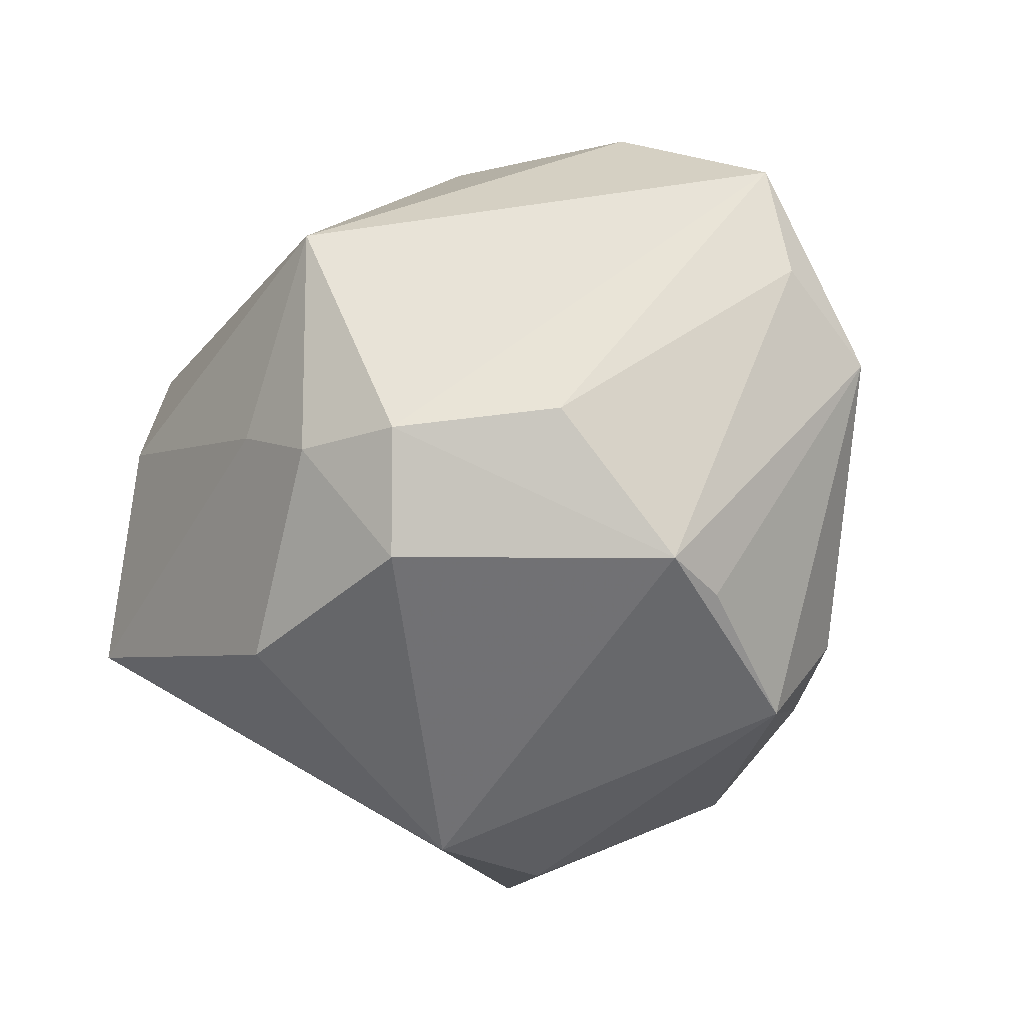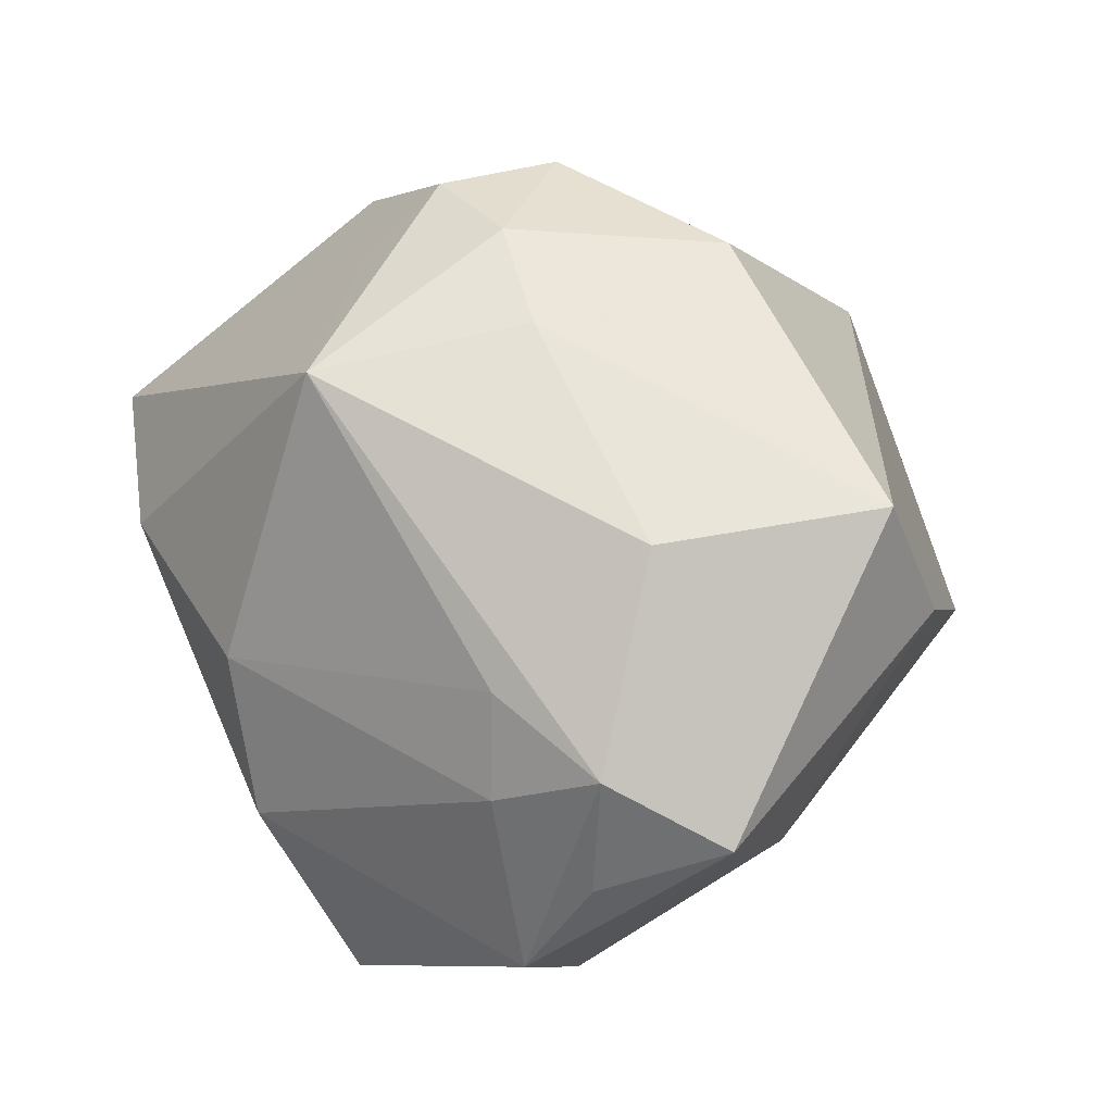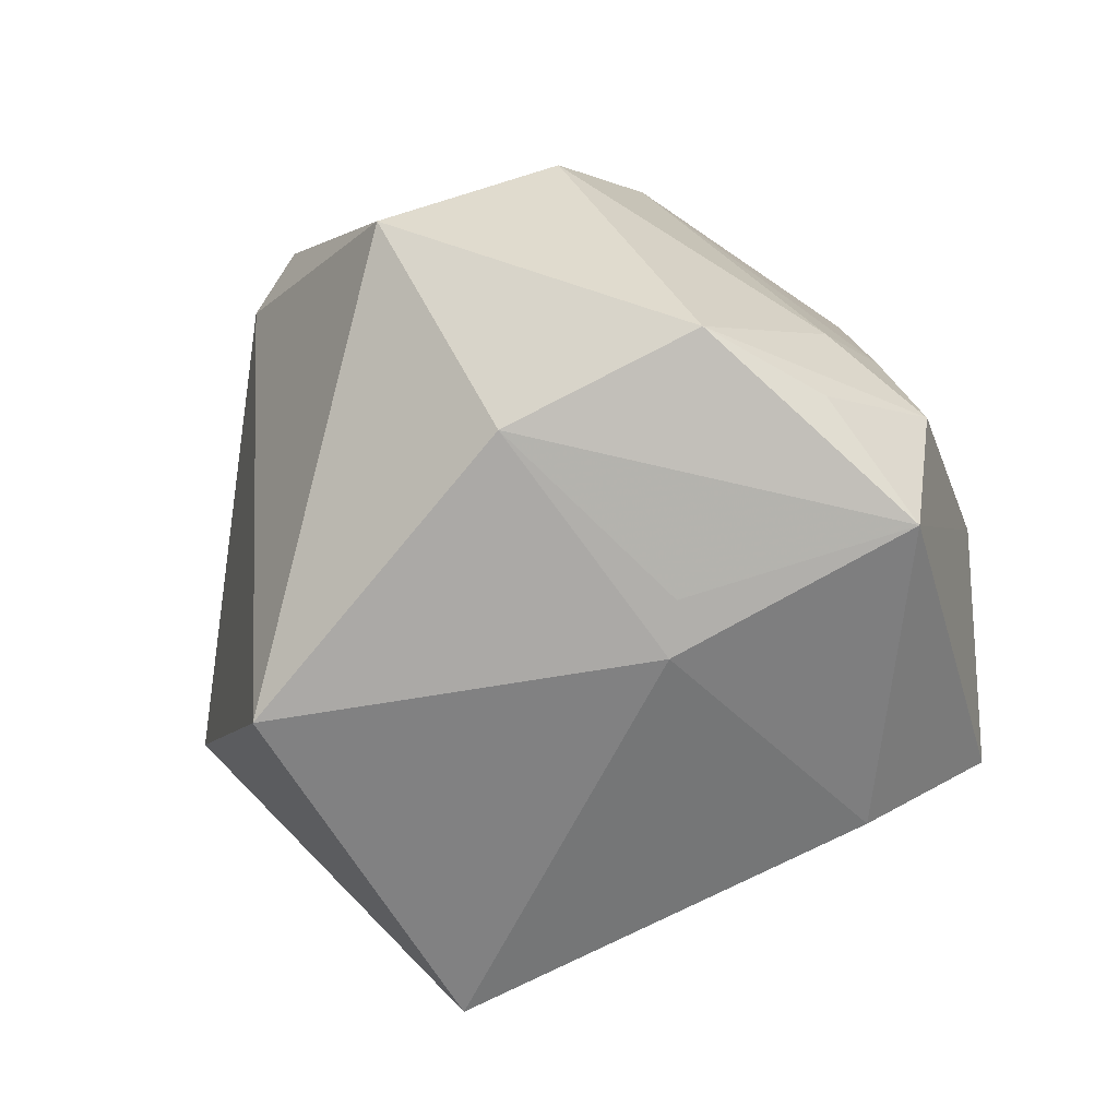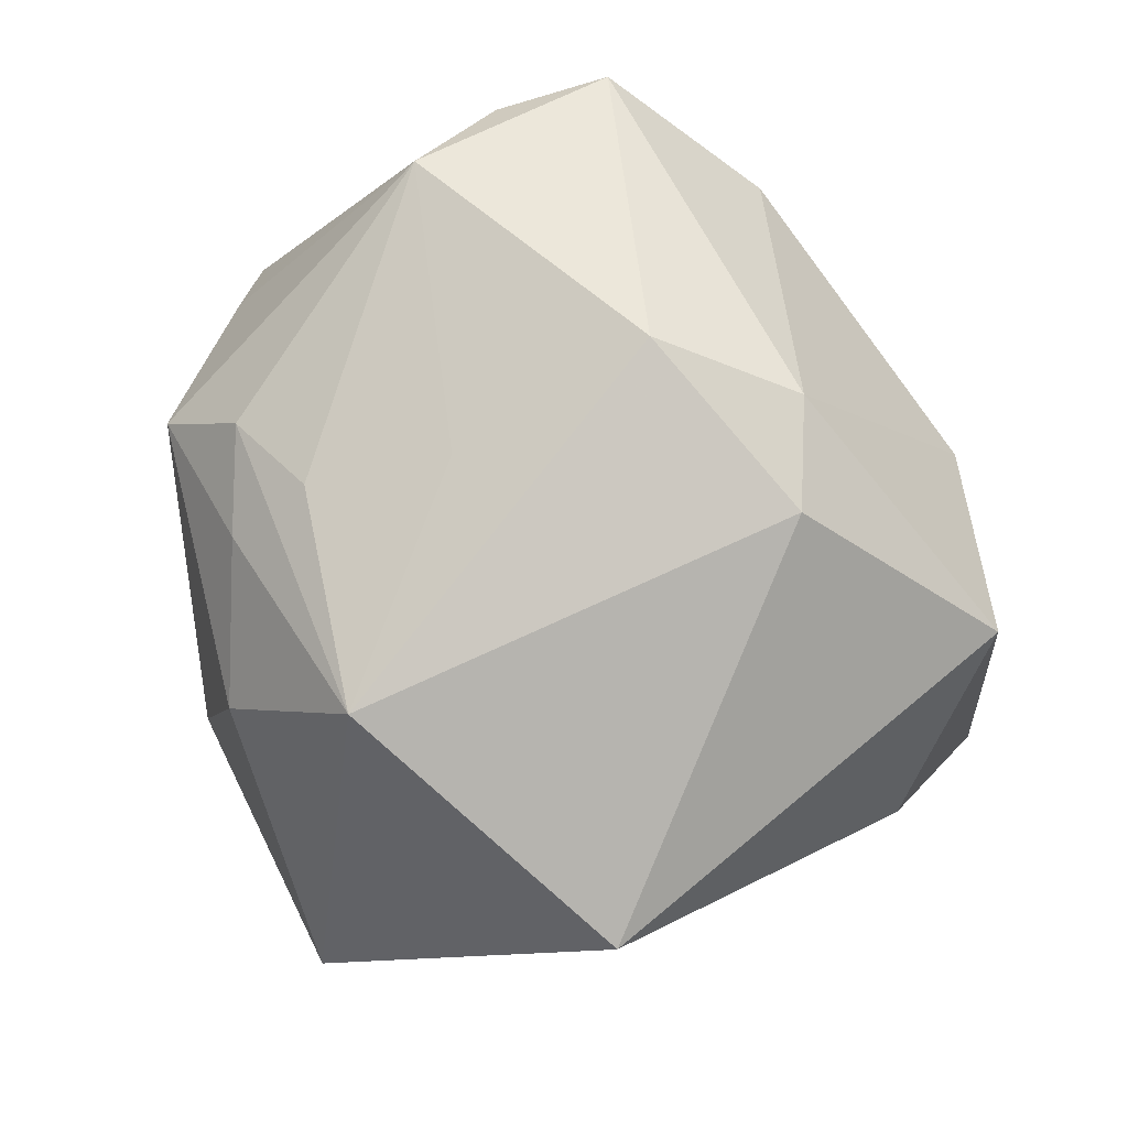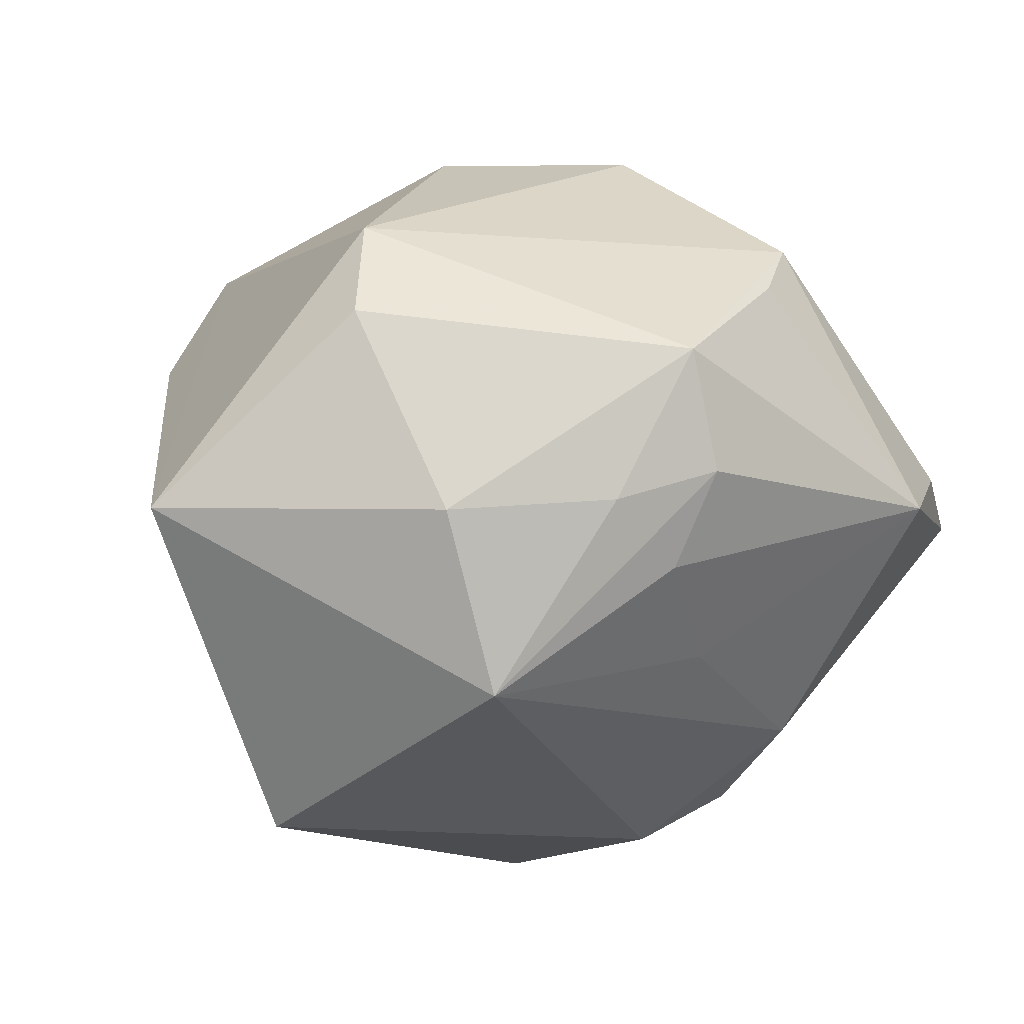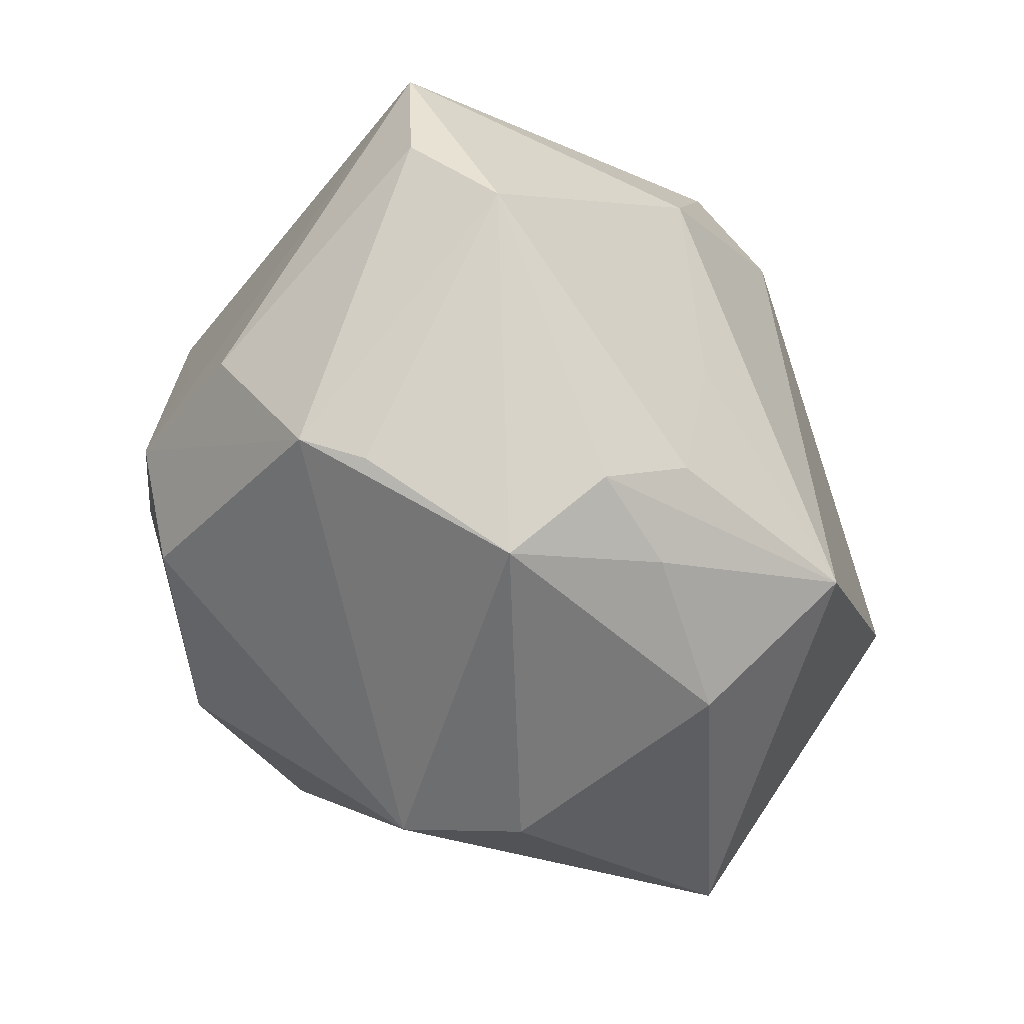
<metadata>
{"format":"obj","ext":"obj","renderer":"f3d","projection":"perspective","resolution":1024,"background":"white","views":[{"elev":-15.2,"azim":50.6,"up":"+Y"},{"elev":56.8,"azim":-124.4,"up":"+Z"},{"elev":13.0,"azim":-109.0,"up":"+Y"},{"elev":-71.1,"azim":117.4,"up":"+Z"},{"elev":-34.9,"azim":26.2,"up":"+Z"},{"elev":-33.1,"azim":102.8,"up":"+Y"}]}
</metadata>
<code>
v 0.002808 -0.02525 0.03914
v -0.04376 0.004836 -0.003481
v 0.05275 0.007714 -0.01099
v 0.003881 0.0001399 0.04205
v -0.0374 0.02239 -0.02049
v 0.04498 -0.0208 0.005726
v 0.04619 -0.01792 0.01317
v 0.04954 0.02998 0.0006342
v 0.009052 -0.02194 -0.04213
v 0.005074 0.02935 -0.03559
v 0.02747 0.02316 -0.02809
v -0.051 0.01247 0.02013
v 0.02611 -0.001055 -0.02998
v 0.003666 -0.04769 -0.002542
v 0.003213 -0.04563 0.01193
v -0.02724 -0.008924 -0.04423
v 0.0145 0.0348 -0.02877
v 0.004394 0.04164 0.01074
v 0.01624 -0.004175 0.04256
v 0.0107 -0.03743 -0.02647
v -0.03976 -0.02305 0.02057
v -0.03103 0.02939 0.01842
v 0.02935 0.0395 0.005091
v -0.02516 0.00522 0.03925
v -0.03934 0.02126 0.02649
v 0.02983 -0.01709 -0.02779
v 0.01303 0.0232 0.04043
v 0.02536 -0.01758 0.03653
v -0.007246 0.04611 -0.003693
v -0.0344 -0.01932 0.03718
v 0.04093 -0.001731 0.02509
v -0.04165 0.03255 -0.0001474
v 0.05216 0.01721 -0.0004353
v 0.02835 -0.003657 0.03885
v 0.02526 0.009299 0.03536
v -0.02467 0.02485 0.02759
v -0.02397 -0.0455 -0.02056
v -0.04366 -0.001361 -0.004191
v -0.01962 0.04192 -0.02798
v 0.03907 -0.03167 -0.009249
v -0.04356 0.02501 0.01283
v 0.02744 -0.02782 -0.02419
v 0.03757 -0.02217 -0.01982
f 16 5 39
f 37 30 21
f 21 30 12
f 19 30 1
f 12 30 24
f 23 27 8
f 5 16 38
f 38 21 12
f 38 16 37
f 37 21 38
f 15 30 37
f 15 1 30
f 40 7 15
f 18 27 23
f 18 36 27
f 32 5 12
f 39 5 32
f 19 27 4
f 27 24 4
f 4 30 19
f 4 24 30
f 6 7 40
f 19 1 28
f 1 15 28
f 28 15 7
f 35 8 27
f 3 8 33
f 3 6 40
f 33 7 3
f 7 6 3
f 12 5 2
f 2 38 12
f 5 38 2
f 37 20 14
f 14 15 37
f 14 20 40
f 40 15 14
f 12 24 25
f 27 36 25
f 25 24 27
f 31 7 33
f 33 8 31
f 23 8 17
f 37 16 9
f 9 20 37
f 41 32 12
f 12 25 41
f 41 25 32
f 32 25 22
f 36 18 22
f 22 25 36
f 34 27 19
f 34 35 27
f 19 28 34
f 8 35 34
f 34 31 8
f 34 28 7
f 7 31 34
f 10 9 16
f 10 16 39
f 39 17 10
f 43 3 40
f 29 22 18
f 32 22 29
f 39 32 29
f 29 18 23
f 23 17 29
f 29 17 39
f 9 10 11
f 11 10 17
f 8 3 11
f 11 17 8
f 3 43 26
f 26 43 9
f 20 9 42
f 9 43 42
f 40 20 42
f 42 43 40
f 9 11 13
f 13 26 9
f 13 11 3
f 3 26 13

</code>
